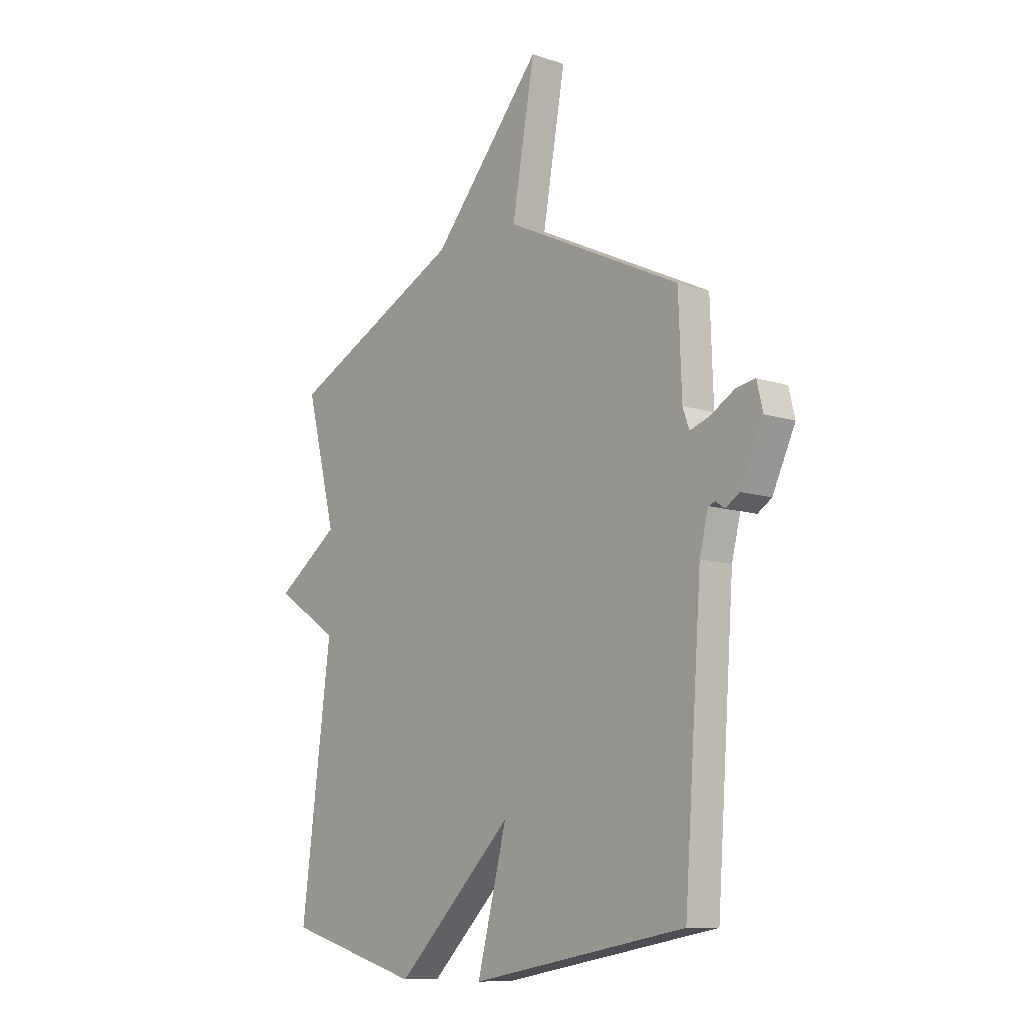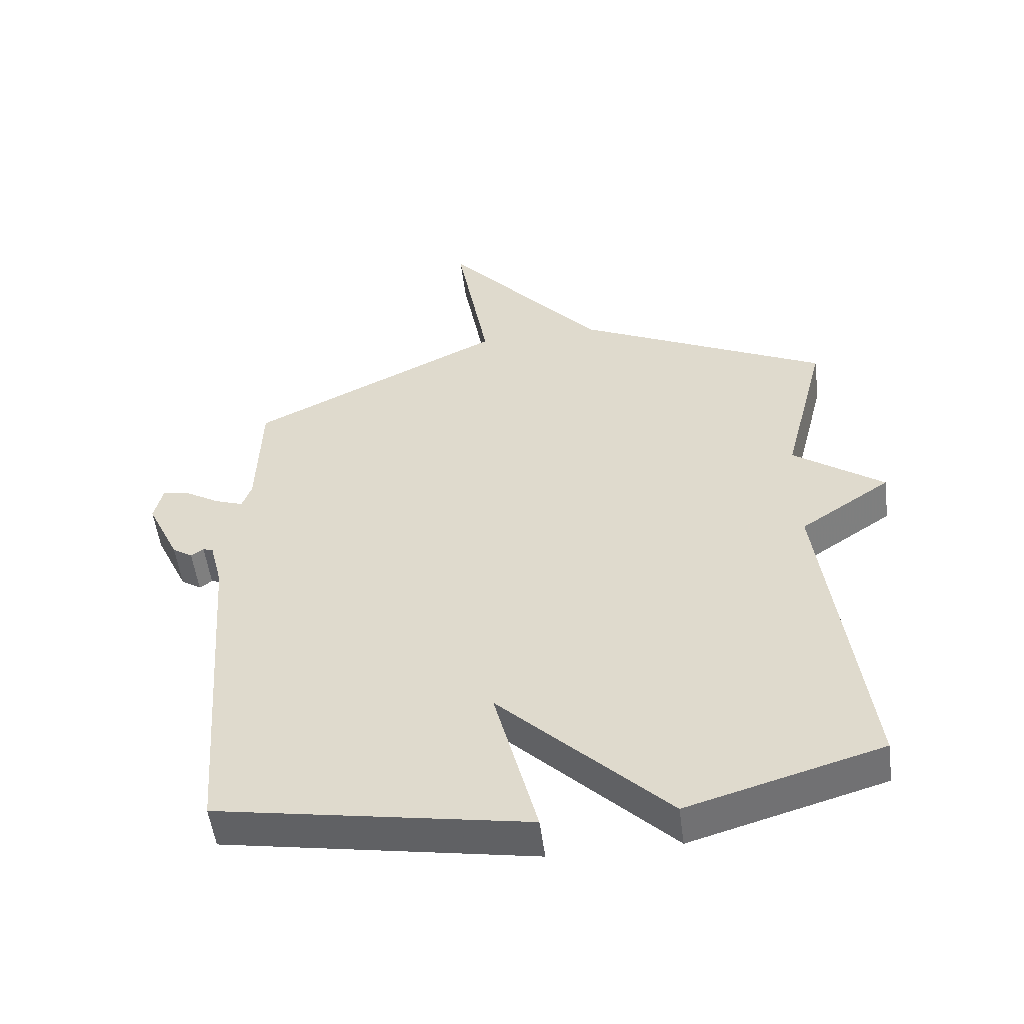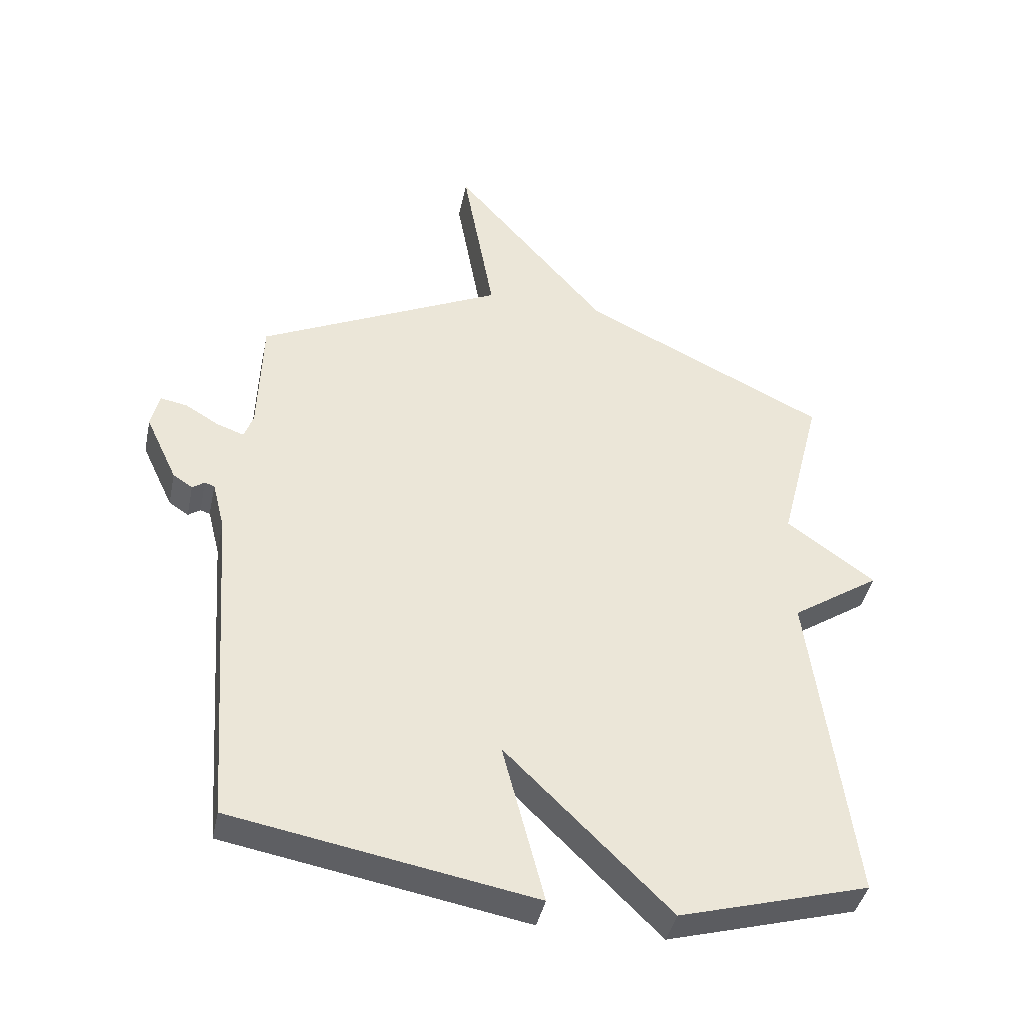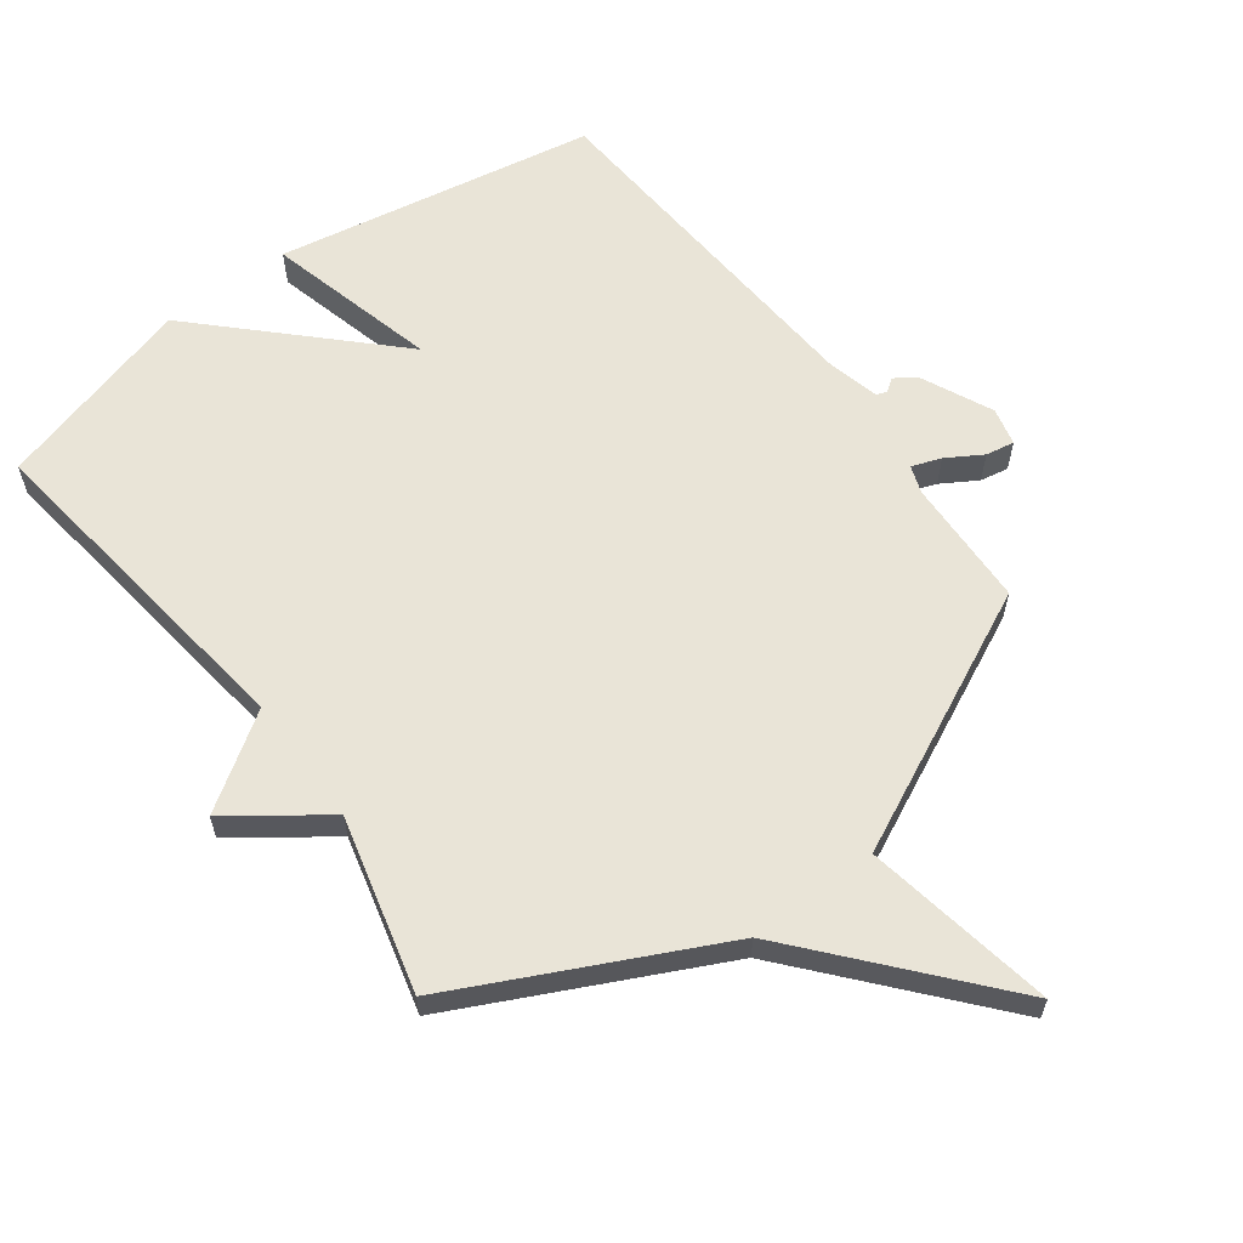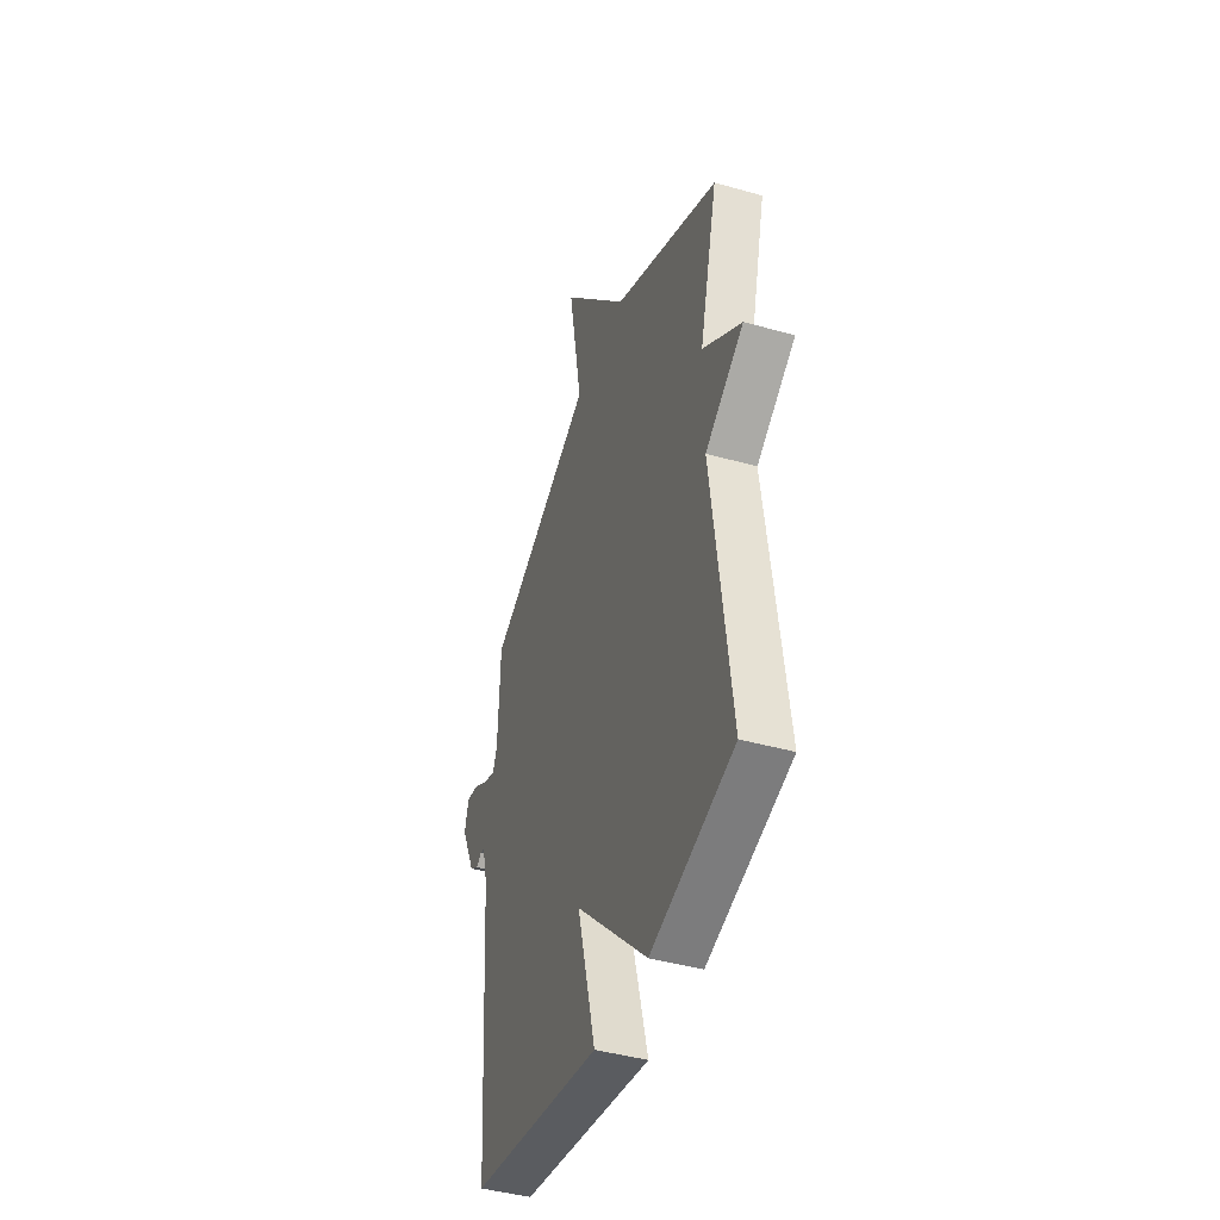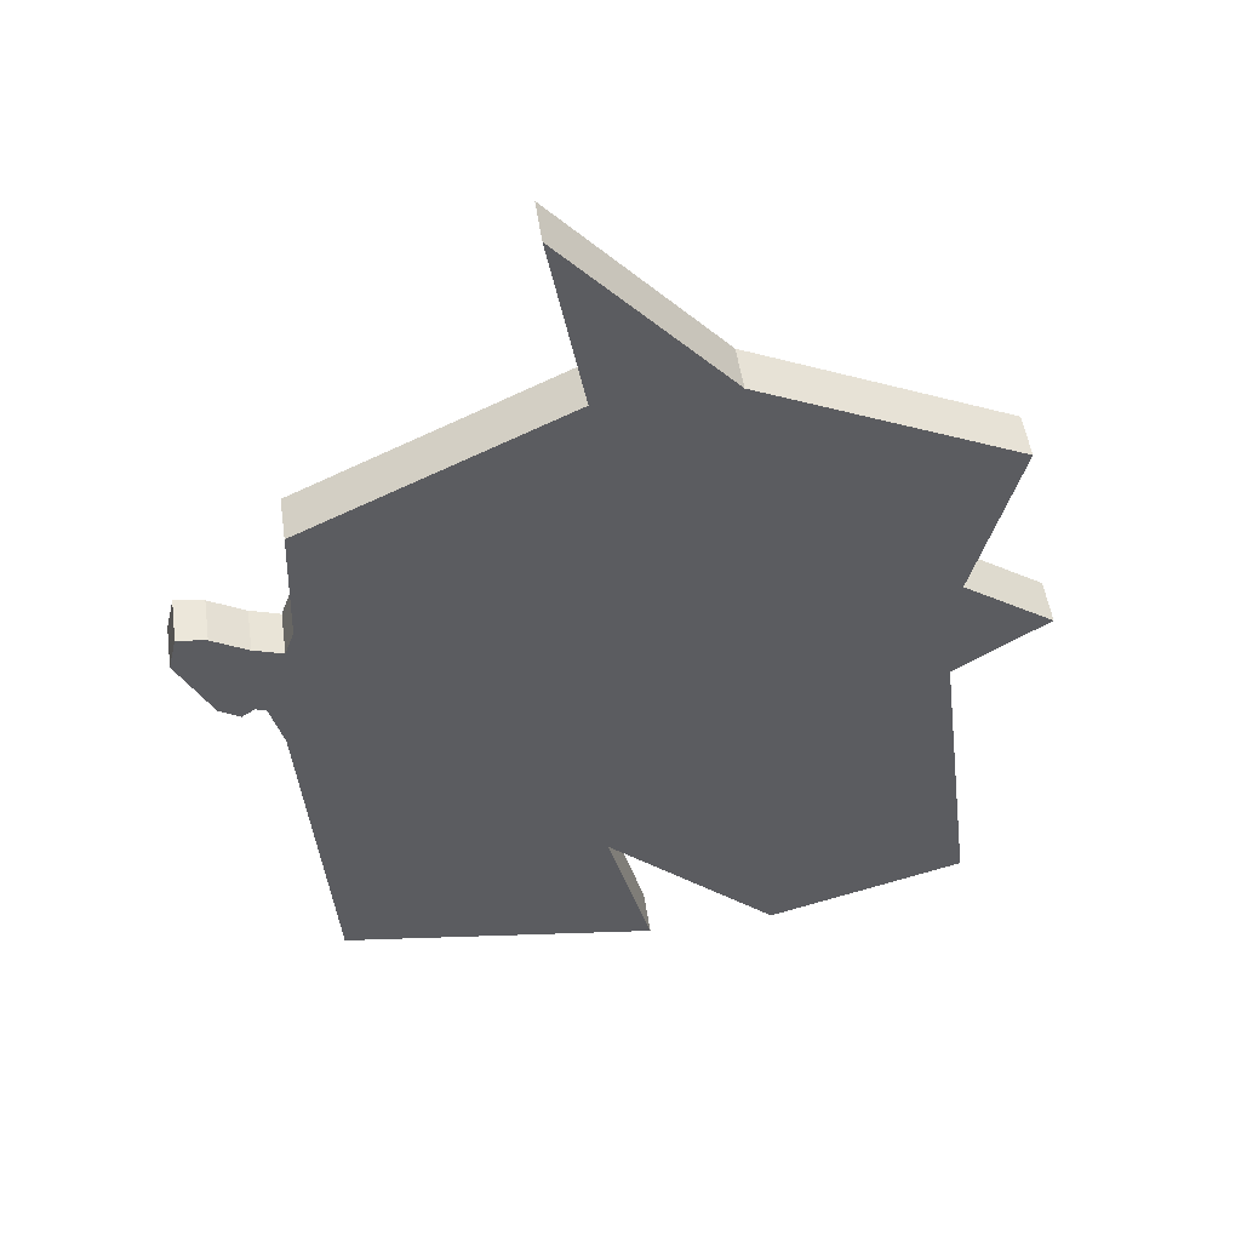
<metadata>
{"format":"obj","ext":"obj","renderer":"f3d","projection":"perspective","resolution":1024,"background":"white","views":[{"elev":-10.3,"azim":50.0,"up":"+Z"},{"elev":-53.0,"azim":-172.5,"up":"+Z"},{"elev":-41.5,"azim":168.2,"up":"+Z"},{"elev":61.1,"azim":-36.6,"up":"+Y"},{"elev":-43.2,"azim":-108.6,"up":"+Z"},{"elev":52.1,"azim":171.6,"up":"+Z"}]}
</metadata>
<code>
v 0.5 0.07 -0.5
v 0.008 0.07 -0.588
v 0.076 0.07 -0.324
v -0.192 0.07 -0.588
v -0.5 0.07 -0.5
v -0.432 0.07 0.03
v -0.576 0.07 0.126
v -0.432 0.07 0.23
v -0.5 0.07 0.5
v -0.102 0.07 0.694
v 0.15 0.07 0.987
v 0.098 0.07 0.694
v 0.5 0.07 0.5
v 0.507 0.07 0.3
v 0.522 0.07 0.258
v 0.567 0.07 0.274
v 0.622 0.07 0.307
v 0.666 0.07 0.315
v 0.68 0.07 0.257
v 0.628 0.07 0.146
v 0.596 0.07 0.125
v 0.576 0.07 0.139
v 0.56 0.07 0.134
v 0.54 0.07 0.054
v 0.5 0 -0.5
v 0.008 0 -0.588
v 0.076 0 -0.324
v -0.192 0 -0.588
v -0.5 0 -0.5
v -0.432 0 0.03
v -0.576 0 0.126
v -0.432 0 0.23
v -0.5 0 0.5
v -0.102 0 0.694
v 0.15 0 0.987
v 0.098 0 0.694
v 0.5 0 0.5
v 0.507 0 0.3
v 0.522 0 0.258
v 0.567 0 0.274
v 0.622 0 0.307
v 0.666 0 0.315
v 0.68 0 0.257
v 0.628 0 0.146
v 0.596 0 0.125
v 0.576 0 0.139
v 0.56 0 0.134
v 0.54 0 0.054
f 20 21 22
f 19 20 22
f 18 19 22
f 17 18 22
f 16 17 22
f 15 16 22 23
f 14 15 23 24
f 12 13 14
f 10 11 12
f 14 24 1
f 12 14 1
f 10 12 1
f 9 10 1
f 8 9 1
f 3 4 5 6
f 1 2 3
f 1 3 6
f 1 6 7 8
f 46 45 44
f 46 44 43
f 46 43 42
f 46 42 41
f 46 41 40
f 47 46 40 39
f 48 47 39 38
f 38 37 36
f 36 35 34
f 25 48 38
f 25 38 36
f 25 36 34
f 25 34 33
f 25 33 32
f 30 29 28 27
f 27 26 25
f 30 27 25
f 32 31 30 25
f 1 25 26 2
f 2 26 27 3
f 3 27 28 4
f 4 28 29 5
f 5 29 30 6
f 6 30 31 7
f 7 31 32 8
f 8 32 33 9
f 9 33 34 10
f 10 34 35 11
f 11 35 36 12
f 12 36 37 13
f 13 37 38 14
f 14 38 39 15
f 15 39 40 16
f 16 40 41 17
f 17 41 42 18
f 18 42 43 19
f 19 43 44 20
f 20 44 45 21
f 21 45 46 22
f 22 46 47 23
f 23 47 48 24
f 24 48 25 1

</code>
